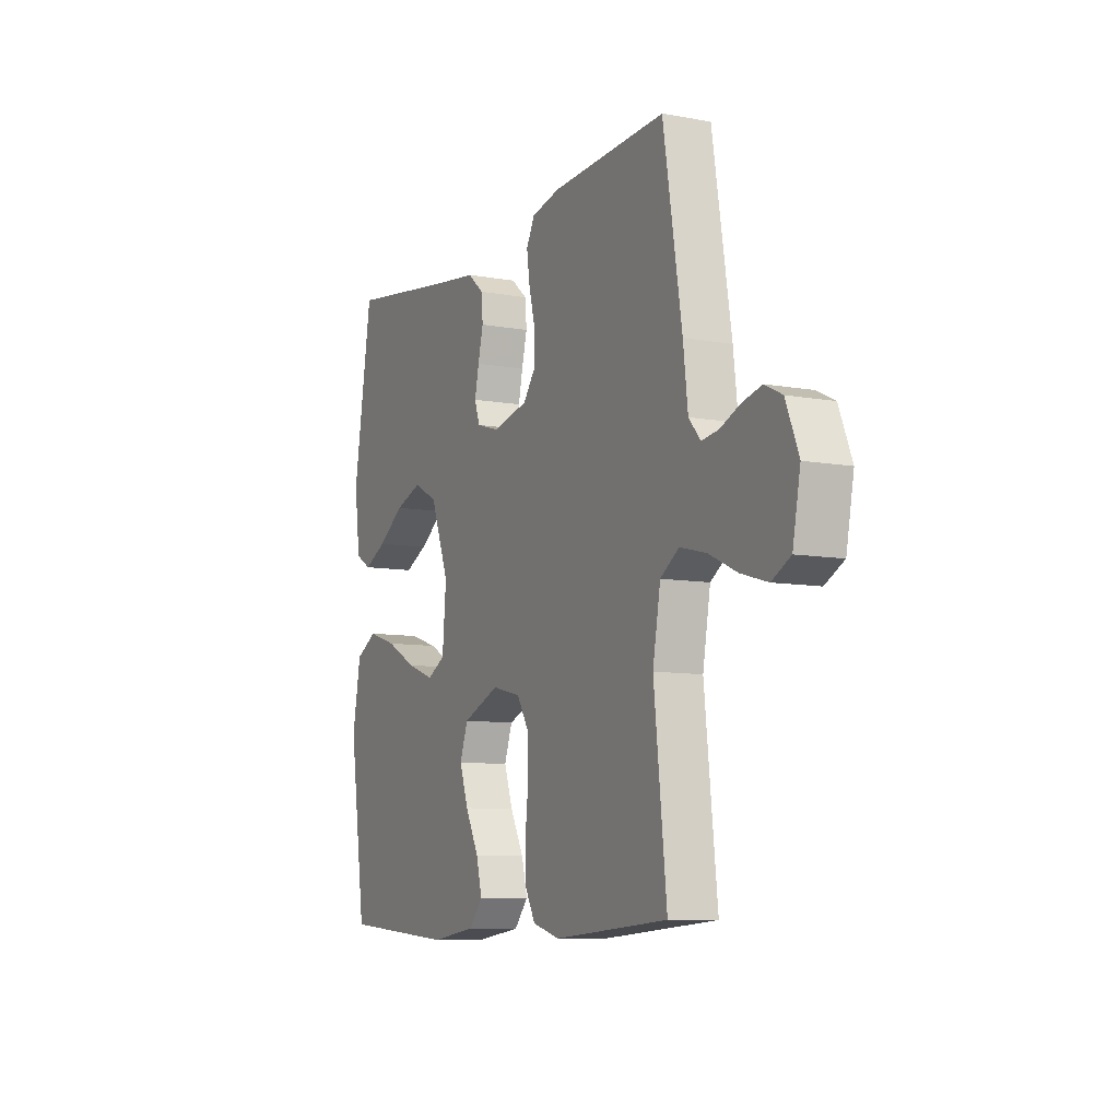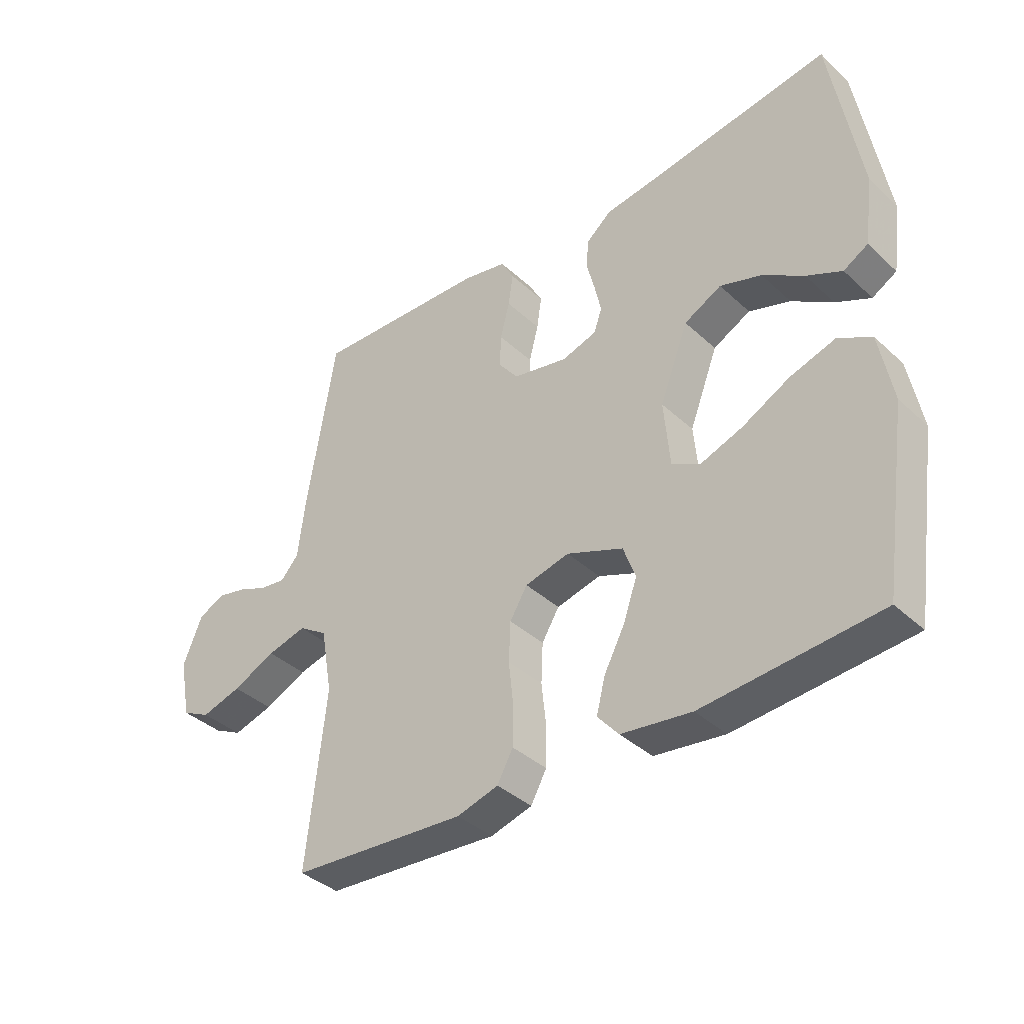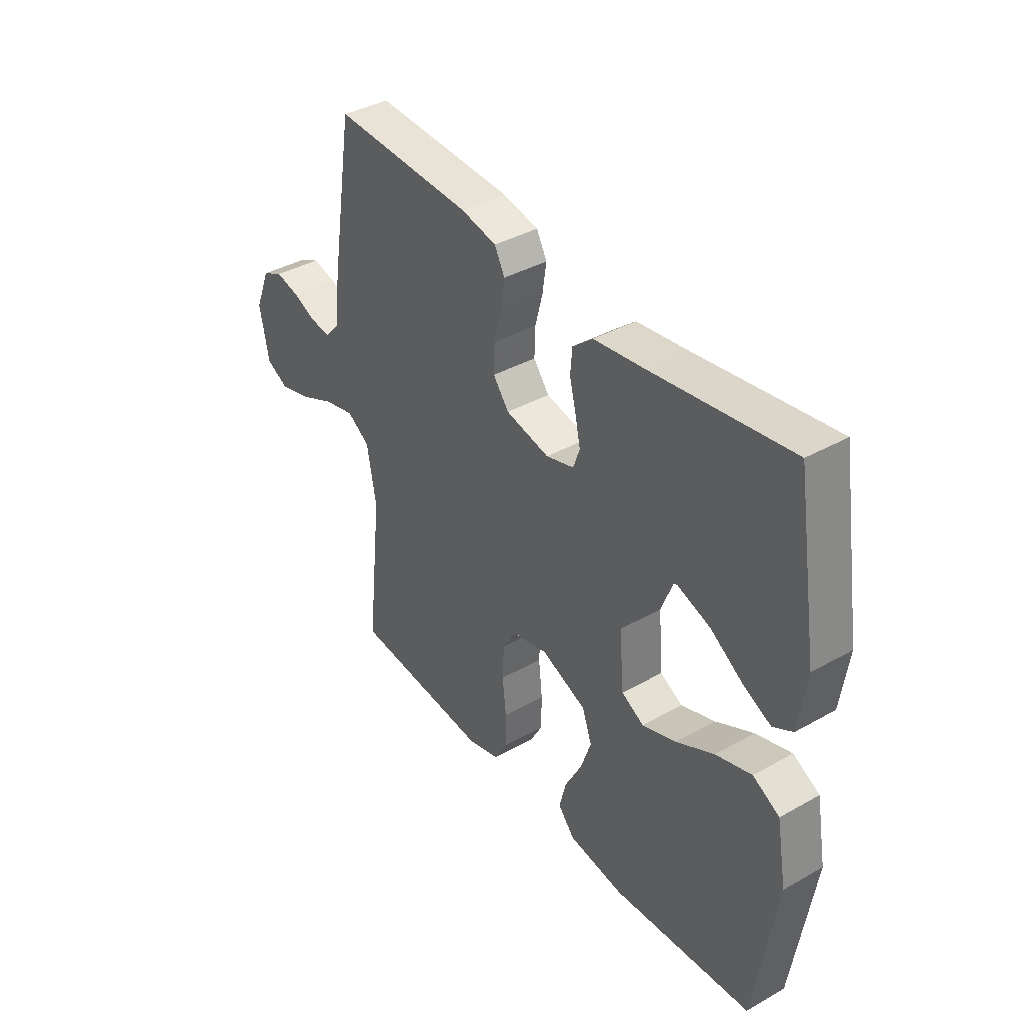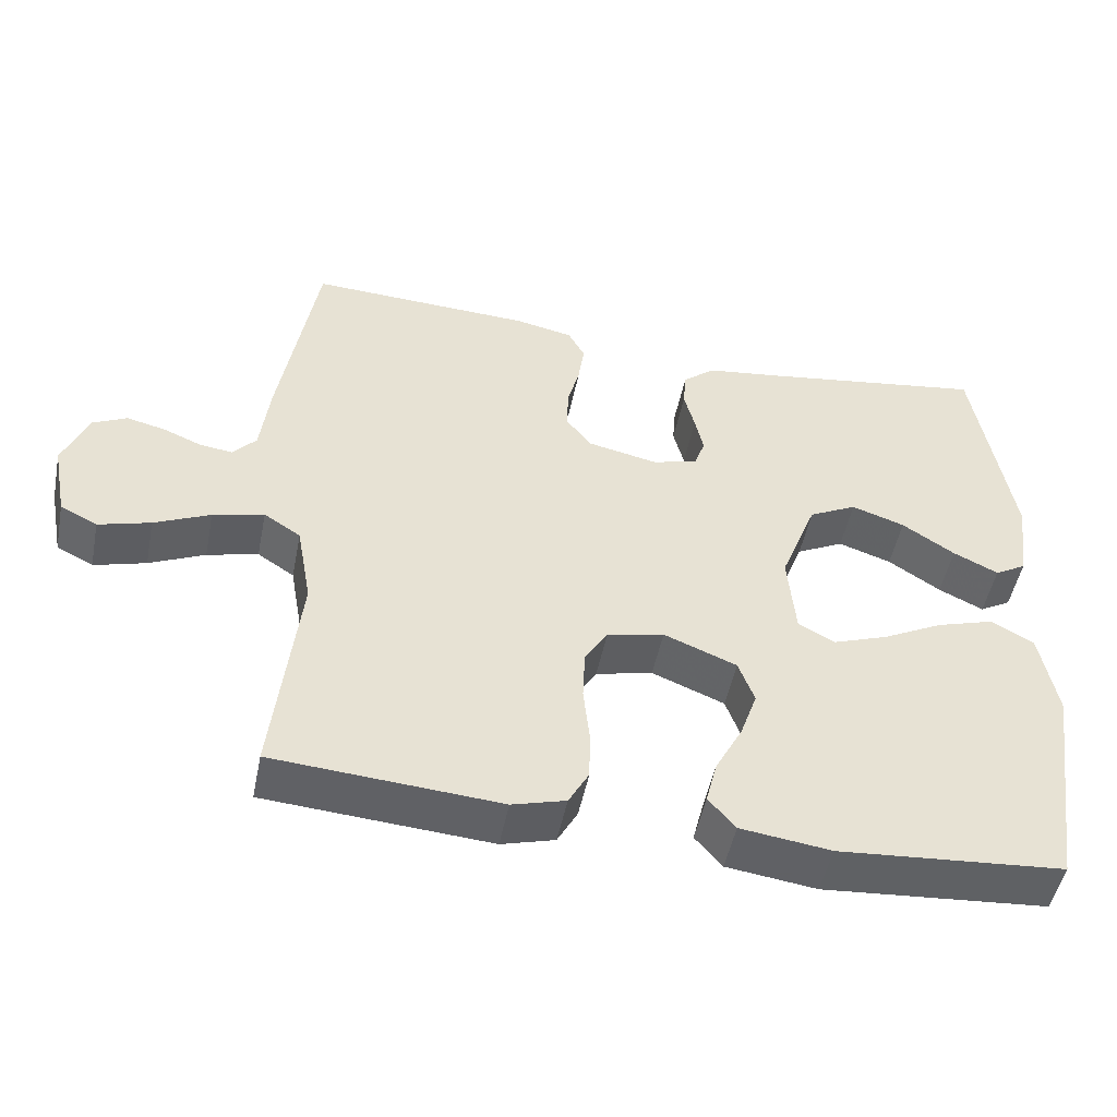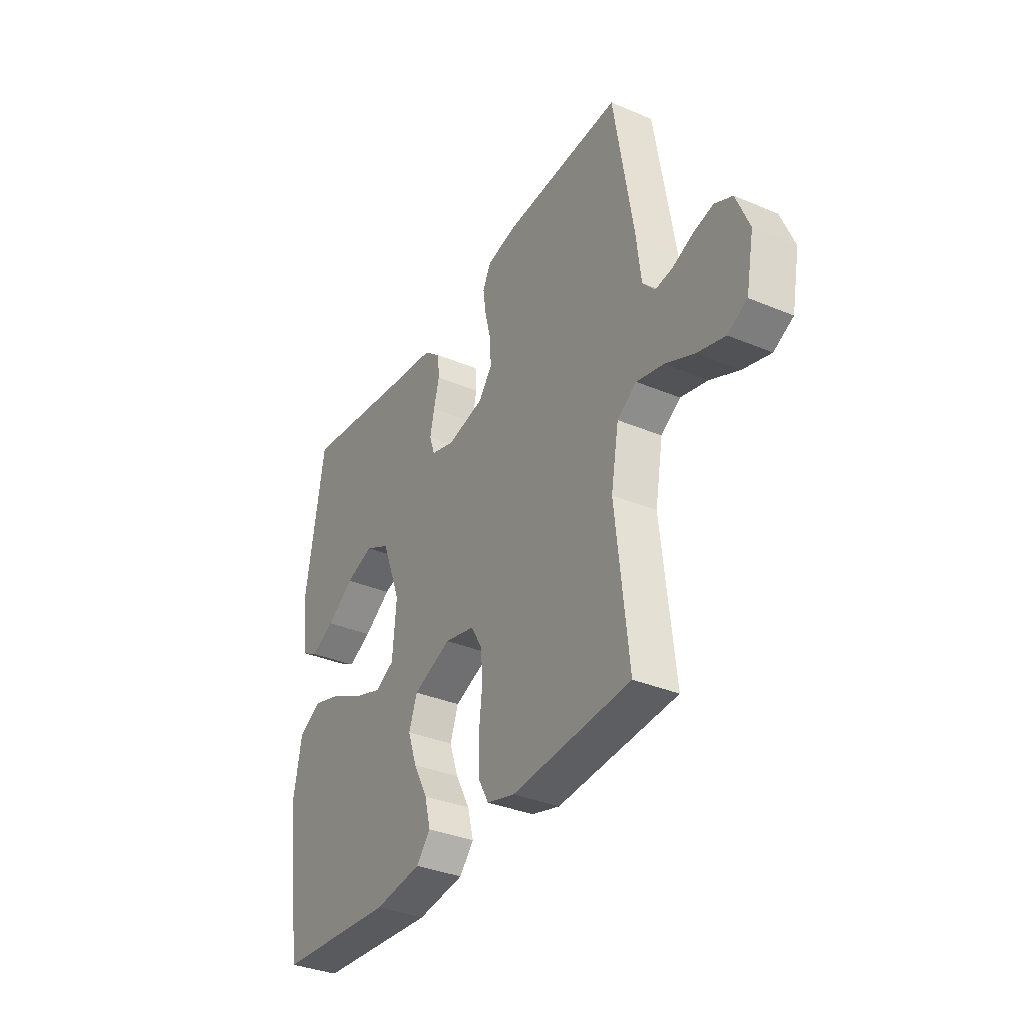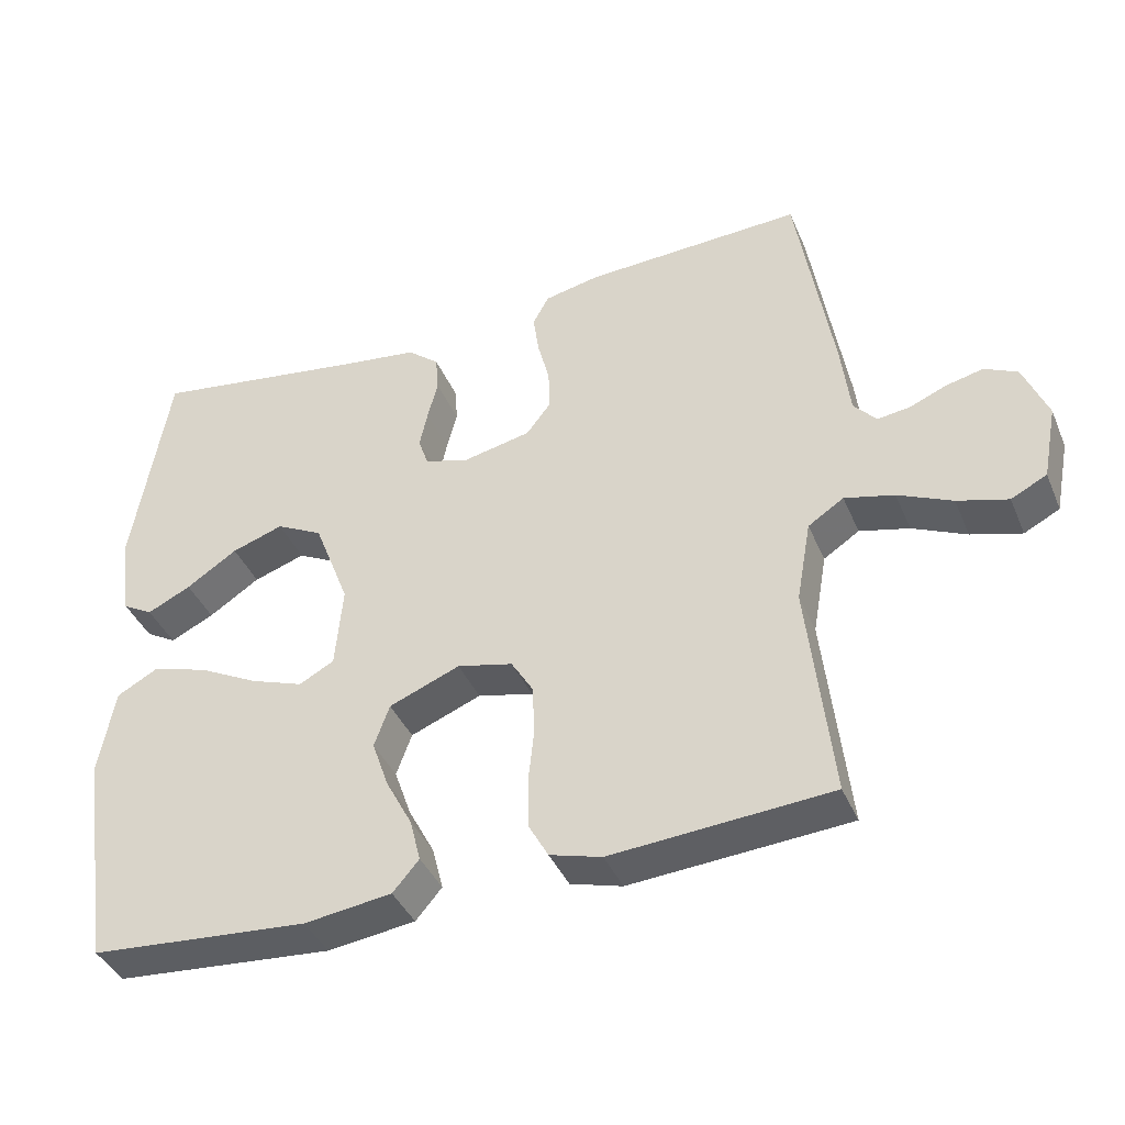
<metadata>
{"format":"obj","ext":"obj","renderer":"f3d","projection":"perspective","resolution":1024,"background":"white","views":[{"elev":-8.9,"azim":64.1,"up":"+Z"},{"elev":-38.2,"azim":-139.1,"up":"+Z"},{"elev":38.8,"azim":-125.3,"up":"+Z"},{"elev":-49.8,"azim":168.7,"up":"+Z"},{"elev":-34.9,"azim":60.7,"up":"+Z"},{"elev":-40.0,"azim":21.7,"up":"+Z"}]}
</metadata>
<code>
v 0.5 0.07 0.5
v 0.549 0.07 0.2
v 0.561 0.07 0.099
v 0.592 0.07 0.064
v 0.636 0.07 0.07
v 0.687 0.07 0.091
v 0.738 0.07 0.103
v 0.783 0.07 0.081
v 0.816 0.07 0
v 0.796 0.07 -0.102
v 0.747 0.07 -0.127
v 0.678 0.07 -0.107
v 0.604 0.07 -0.073
v 0.536 0.07 -0.056
v 0.487 0.07 -0.088
v 0.467 0.07 -0.2
v 0.5 0.07 -0.5
v 0.2 0.07 -0.522
v 0.129 0.07 -0.502
v 0.102 0.07 -0.453
v 0.101 0.07 -0.385
v 0.109 0.07 -0.311
v 0.106 0.07 -0.243
v 0.076 0.07 -0.194
v 0 0.07 -0.176
v -0.097 0.07 -0.215
v -0.118 0.07 -0.273
v -0.095 0.07 -0.339
v -0.059 0.07 -0.407
v -0.044 0.07 -0.466
v -0.08 0.07 -0.508
v -0.2 0.07 -0.524
v -0.5 0.07 -0.5
v -0.545 0.07 -0.2
v -0.523 0.07 -0.079
v -0.466 0.07 -0.048
v -0.389 0.07 -0.072
v -0.308 0.07 -0.114
v -0.235 0.07 -0.14
v -0.187 0.07 -0.114
v -0.177 0.07 0
v -0.226 0.07 0.127
v -0.29 0.07 0.16
v -0.361 0.07 0.136
v -0.431 0.07 0.09
v -0.491 0.07 0.061
v -0.533 0.07 0.085
v -0.549 0.07 0.2
v -0.5 0.07 0.5
v -0.2 0.07 0.455
v -0.096 0.07 0.441
v -0.053 0.07 0.405
v -0.049 0.07 0.355
v -0.063 0.07 0.3
v -0.074 0.07 0.249
v -0.06 0.07 0.209
v 0 0.07 0.191
v 0.094 0.07 0.211
v 0.128 0.07 0.255
v 0.126 0.07 0.312
v 0.11 0.07 0.374
v 0.102 0.07 0.43
v 0.124 0.07 0.471
v 0.2 0.07 0.487
v 0.5 0 0.5
v 0.549 0 0.2
v 0.561 0 0.099
v 0.592 0 0.064
v 0.636 0 0.07
v 0.687 0 0.091
v 0.738 0 0.103
v 0.783 0 0.081
v 0.816 0 0
v 0.796 0 -0.102
v 0.747 0 -0.127
v 0.678 0 -0.107
v 0.604 0 -0.073
v 0.536 0 -0.056
v 0.487 0 -0.088
v 0.467 0 -0.2
v 0.5 0 -0.5
v 0.2 0 -0.522
v 0.129 0 -0.502
v 0.102 0 -0.453
v 0.101 0 -0.385
v 0.109 0 -0.311
v 0.106 0 -0.243
v 0.076 0 -0.194
v 0 0 -0.176
v -0.097 0 -0.215
v -0.118 0 -0.273
v -0.095 0 -0.339
v -0.059 0 -0.407
v -0.044 0 -0.466
v -0.08 0 -0.508
v -0.2 0 -0.524
v -0.5 0 -0.5
v -0.545 0 -0.2
v -0.523 0 -0.079
v -0.466 0 -0.048
v -0.389 0 -0.072
v -0.308 0 -0.114
v -0.235 0 -0.14
v -0.187 0 -0.114
v -0.177 0 0
v -0.226 0 0.127
v -0.29 0 0.16
v -0.361 0 0.136
v -0.431 0 0.09
v -0.491 0 0.061
v -0.533 0 0.085
v -0.549 0 0.2
v -0.5 0 0.5
v -0.2 0 0.455
v -0.096 0 0.441
v -0.053 0 0.405
v -0.049 0 0.355
v -0.063 0 0.3
v -0.074 0 0.249
v -0.06 0 0.209
v 0 0 0.191
v 0.094 0 0.211
v 0.128 0 0.255
v 0.126 0 0.312
v 0.11 0 0.374
v 0.102 0 0.43
v 0.124 0 0.471
v 0.2 0 0.487
f 1 2 3
f 64 1 3
f 63 64 3
f 62 63 3
f 61 62 3
f 60 61 3
f 59 60 3 4
f 58 59 4
f 57 58 4
f 52 53 54
f 51 52 54
f 50 51 54
f 50 54 55
f 48 49 50
f 47 48 50
f 46 47 50
f 45 46 50
f 44 45 50
f 43 44 50 55
f 42 43 55 56
f 36 37 38
f 35 36 38
f 34 35 38
f 33 34 38
f 32 33 38
f 31 32 38
f 30 31 38
f 29 30 38
f 28 29 38
f 27 28 38 39
f 26 27 39 40
f 20 21 22
f 19 20 22
f 18 19 22
f 17 18 22
f 16 17 22
f 15 16 22 23
f 14 15 23 24
f 11 12 13
f 10 11 13
f 9 10 13
f 8 9 13
f 7 8 13
f 6 7 13
f 5 6 13
f 4 5 13 14
f 14 24 25
f 4 14 25
f 57 4 25
f 56 57 25
f 42 56 25
f 41 42 25
f 25 26 40 41
f 67 66 65
f 67 65 128
f 67 128 127
f 67 127 126
f 67 126 125
f 67 125 124
f 68 67 124 123
f 68 123 122
f 68 122 121
f 118 117 116
f 118 116 115
f 118 115 114
f 119 118 114
f 114 113 112
f 114 112 111
f 114 111 110
f 114 110 109
f 114 109 108
f 119 114 108 107
f 120 119 107 106
f 102 101 100
f 102 100 99
f 102 99 98
f 102 98 97
f 102 97 96
f 102 96 95
f 102 95 94
f 102 94 93
f 102 93 92
f 103 102 92 91
f 104 103 91 90
f 86 85 84
f 86 84 83
f 86 83 82
f 86 82 81
f 86 81 80
f 87 86 80 79
f 88 87 79 78
f 77 76 75
f 77 75 74
f 77 74 73
f 77 73 72
f 77 72 71
f 77 71 70
f 77 70 69
f 78 77 69 68
f 89 88 78
f 89 78 68
f 89 68 121
f 89 121 120
f 89 120 106
f 89 106 105
f 105 104 90 89
f 1 65 66 2
f 2 66 67 3
f 3 67 68 4
f 4 68 69 5
f 5 69 70 6
f 6 70 71 7
f 7 71 72 8
f 8 72 73 9
f 9 73 74 10
f 10 74 75 11
f 11 75 76 12
f 12 76 77 13
f 13 77 78 14
f 14 78 79 15
f 15 79 80 16
f 16 80 81 17
f 17 81 82 18
f 18 82 83 19
f 19 83 84 20
f 20 84 85 21
f 21 85 86 22
f 22 86 87 23
f 23 87 88 24
f 24 88 89 25
f 25 89 90 26
f 26 90 91 27
f 27 91 92 28
f 28 92 93 29
f 29 93 94 30
f 30 94 95 31
f 31 95 96 32
f 32 96 97 33
f 33 97 98 34
f 34 98 99 35
f 35 99 100 36
f 36 100 101 37
f 37 101 102 38
f 38 102 103 39
f 39 103 104 40
f 40 104 105 41
f 41 105 106 42
f 42 106 107 43
f 43 107 108 44
f 44 108 109 45
f 45 109 110 46
f 46 110 111 47
f 47 111 112 48
f 48 112 113 49
f 49 113 114 50
f 50 114 115 51
f 51 115 116 52
f 52 116 117 53
f 53 117 118 54
f 54 118 119 55
f 55 119 120 56
f 56 120 121 57
f 57 121 122 58
f 58 122 123 59
f 59 123 124 60
f 60 124 125 61
f 61 125 126 62
f 62 126 127 63
f 63 127 128 64
f 64 128 65 1

</code>
